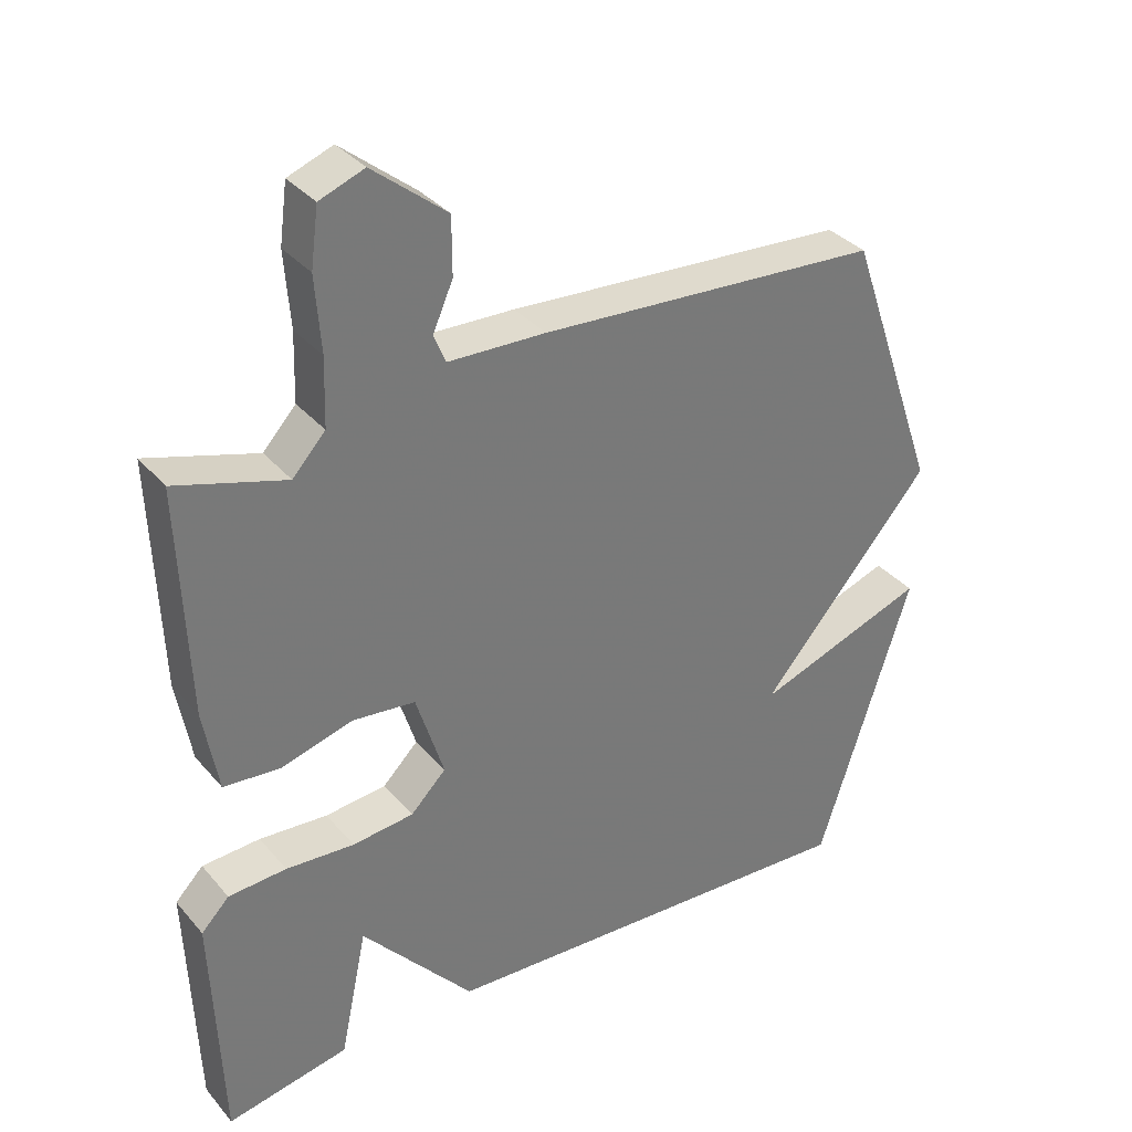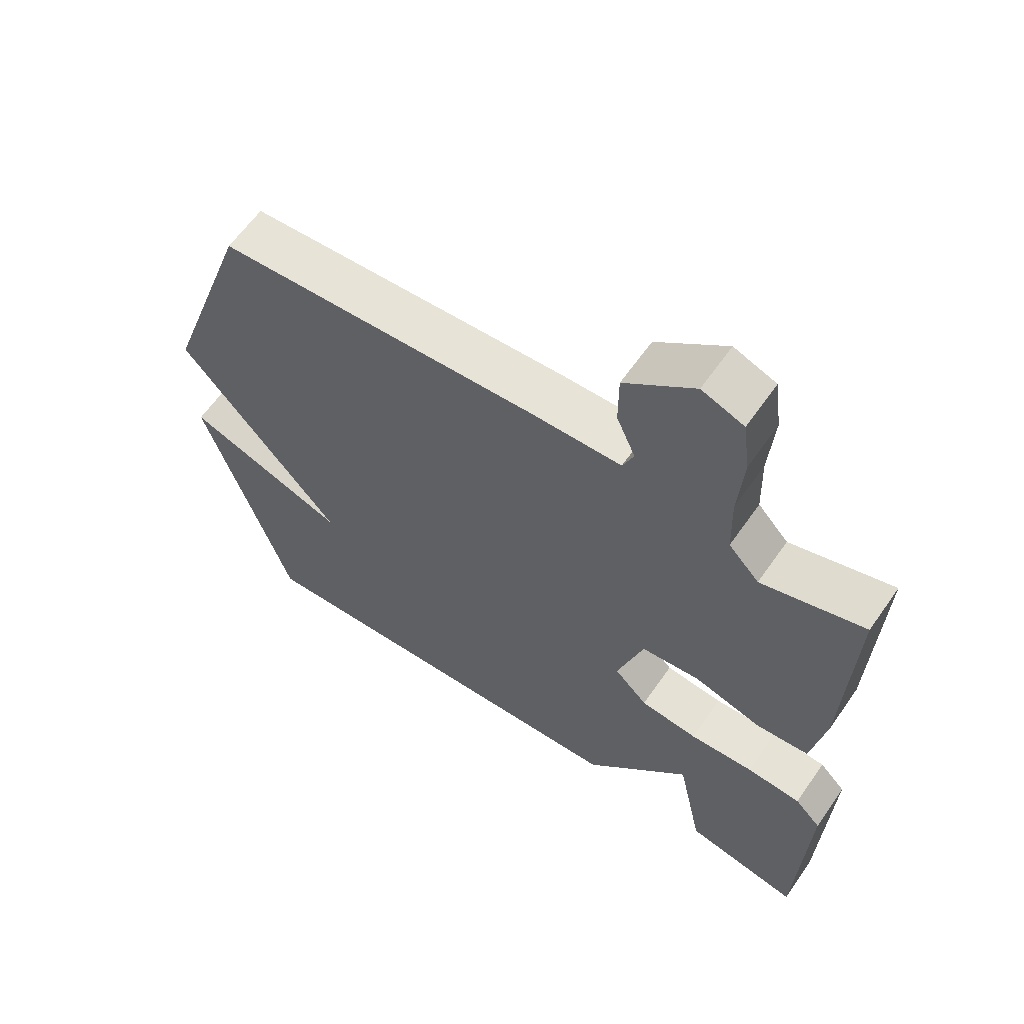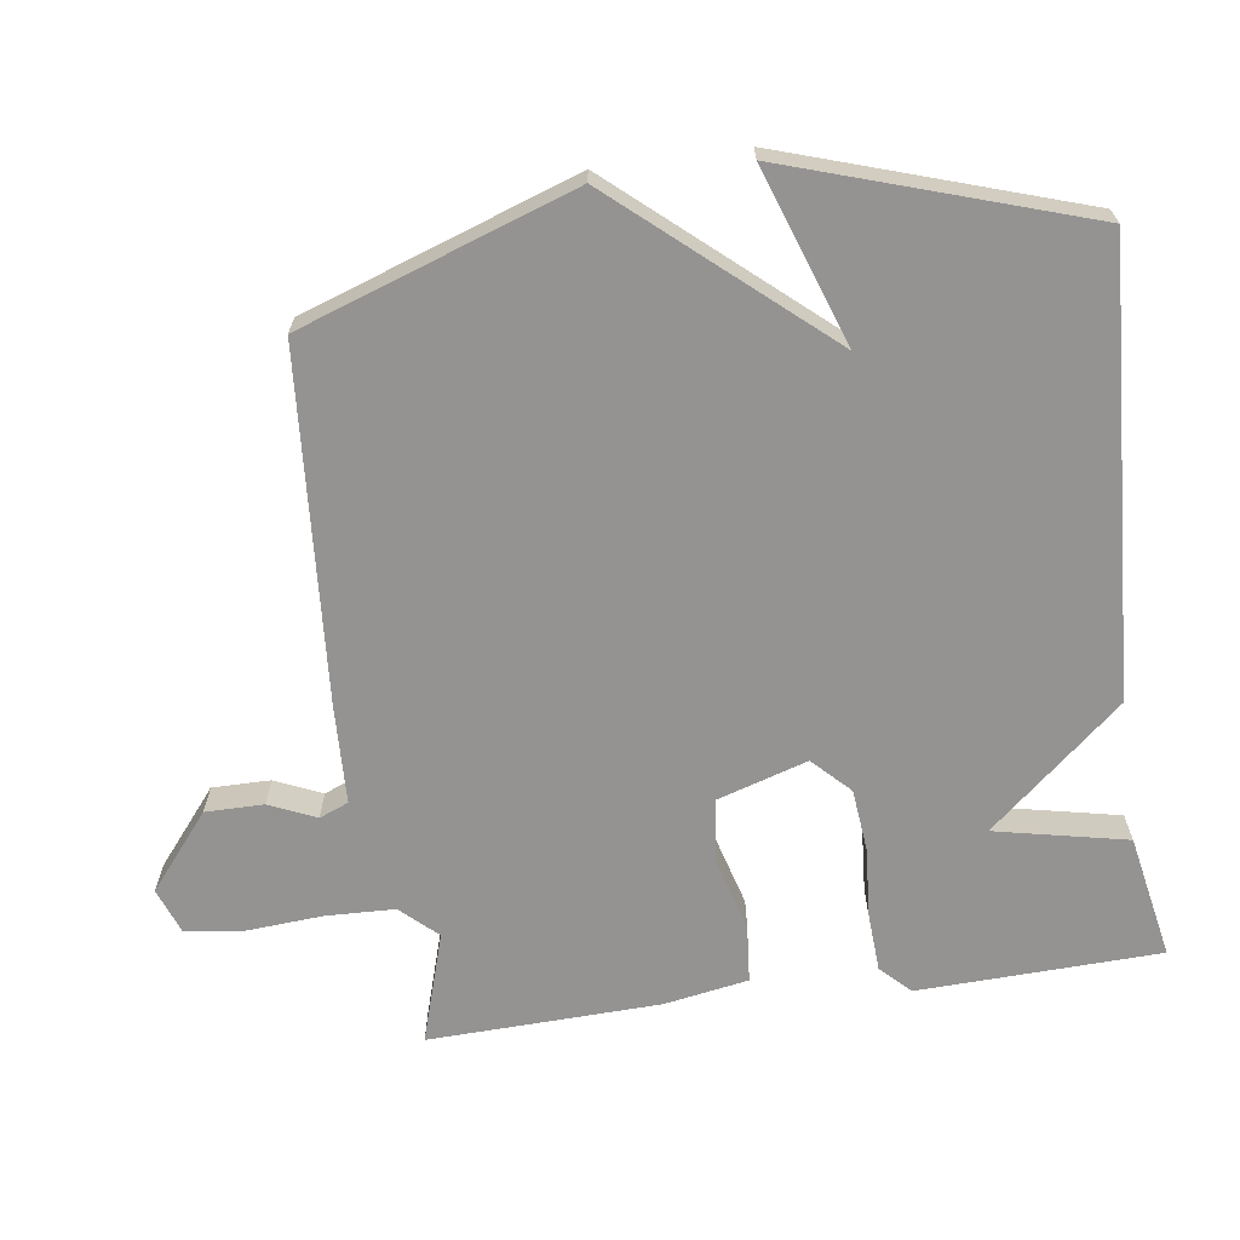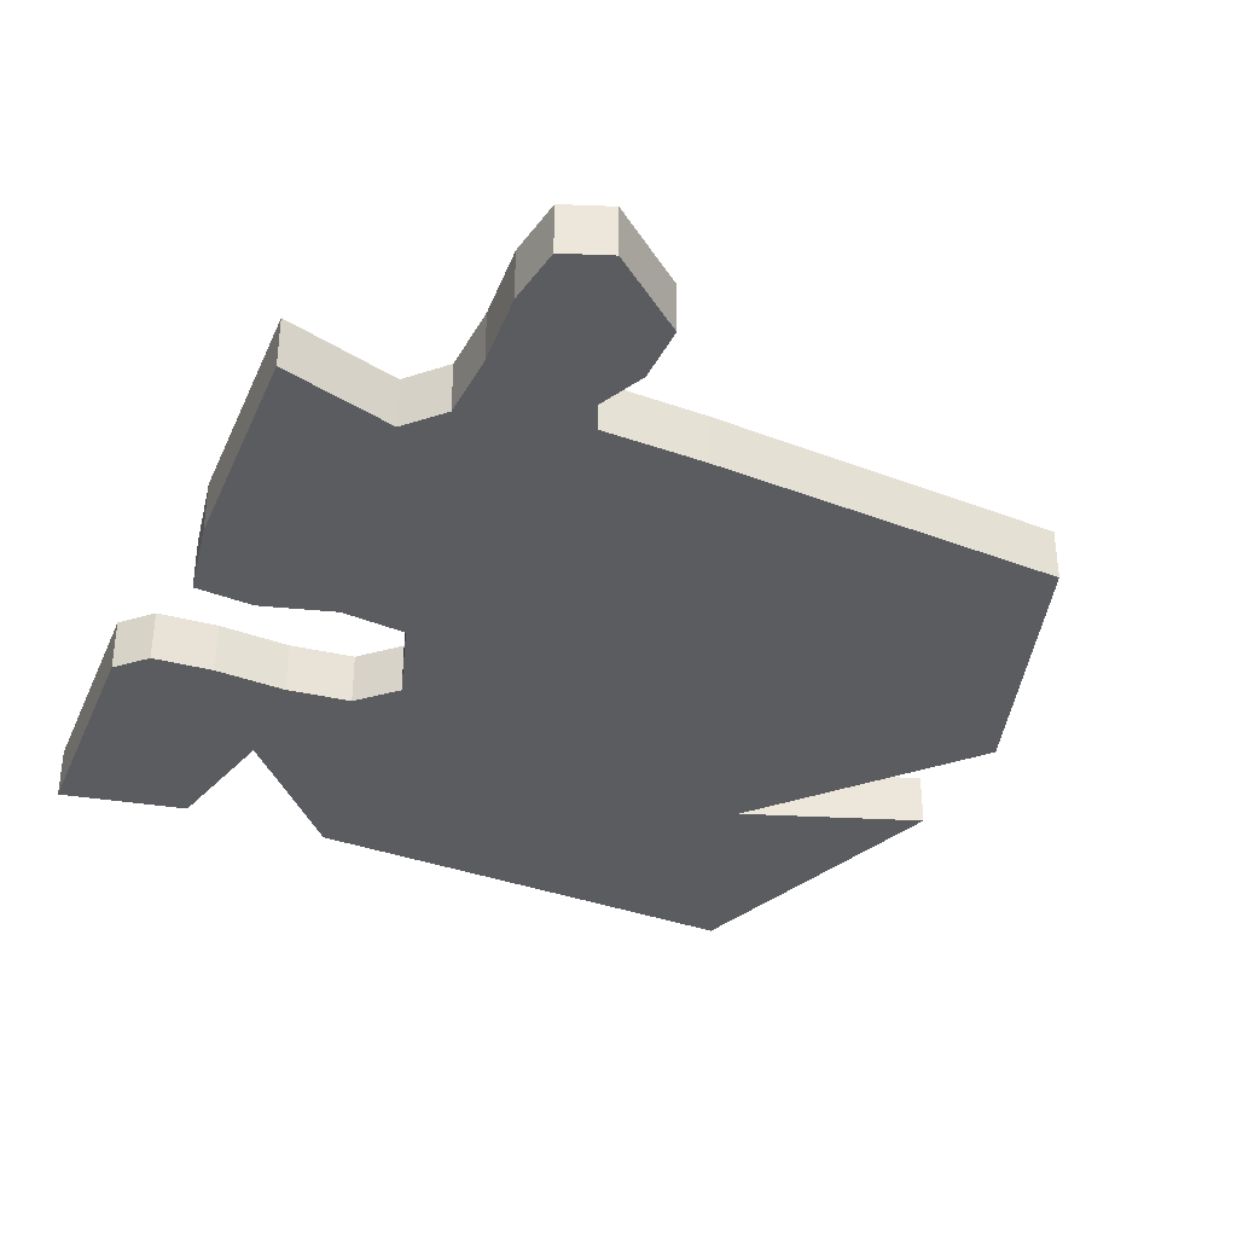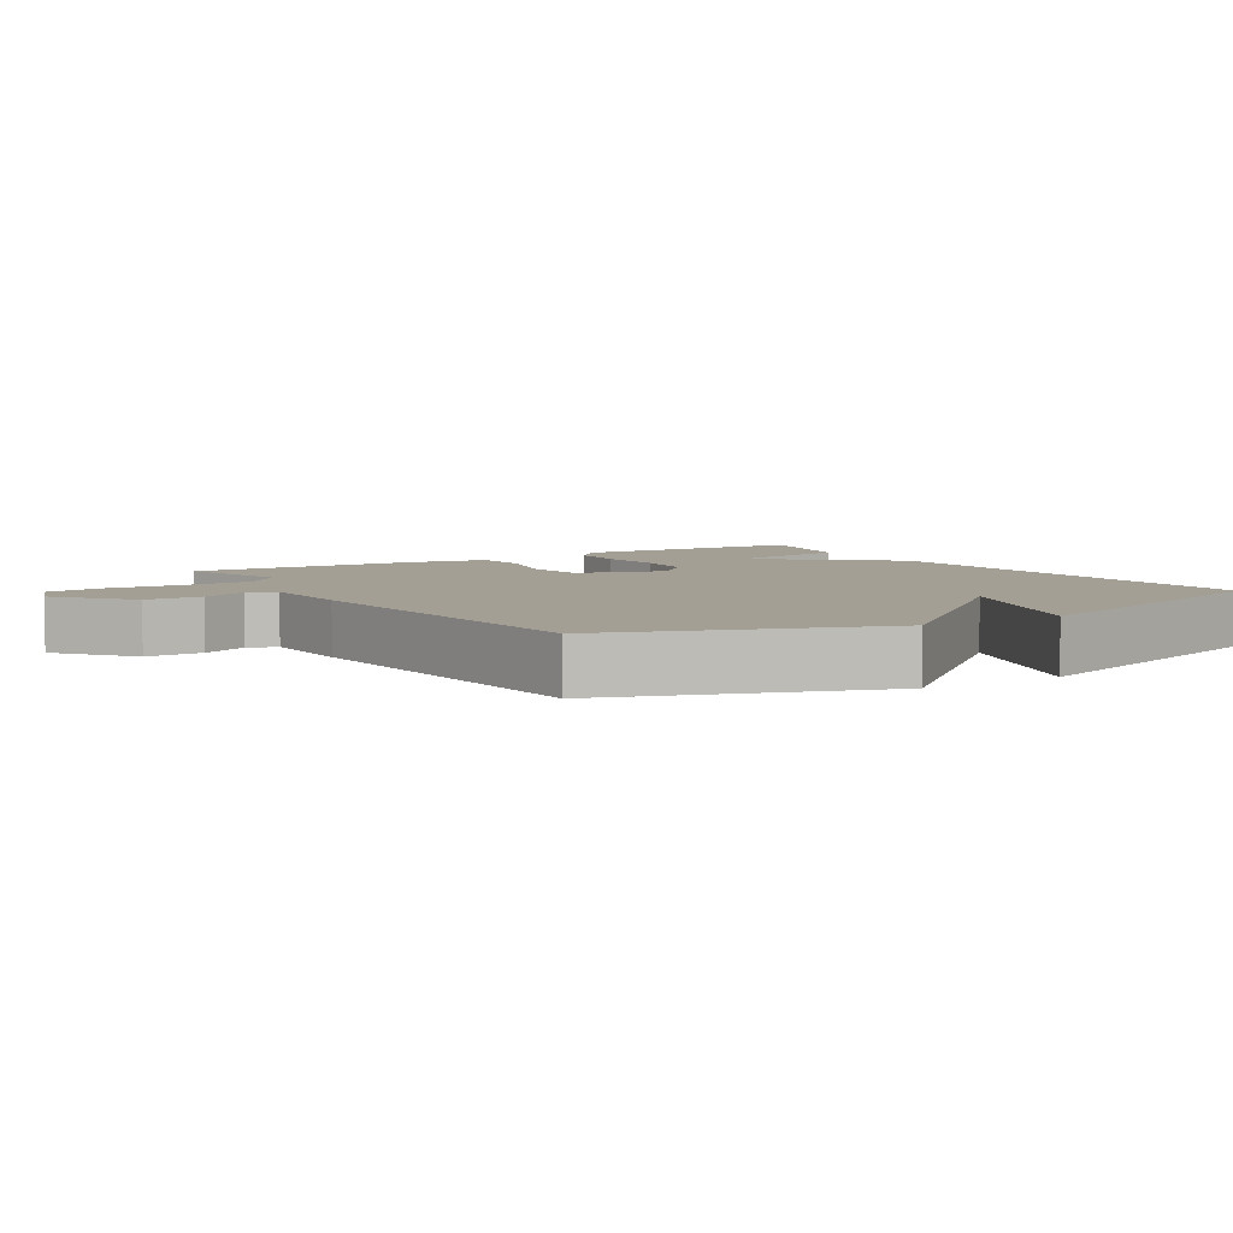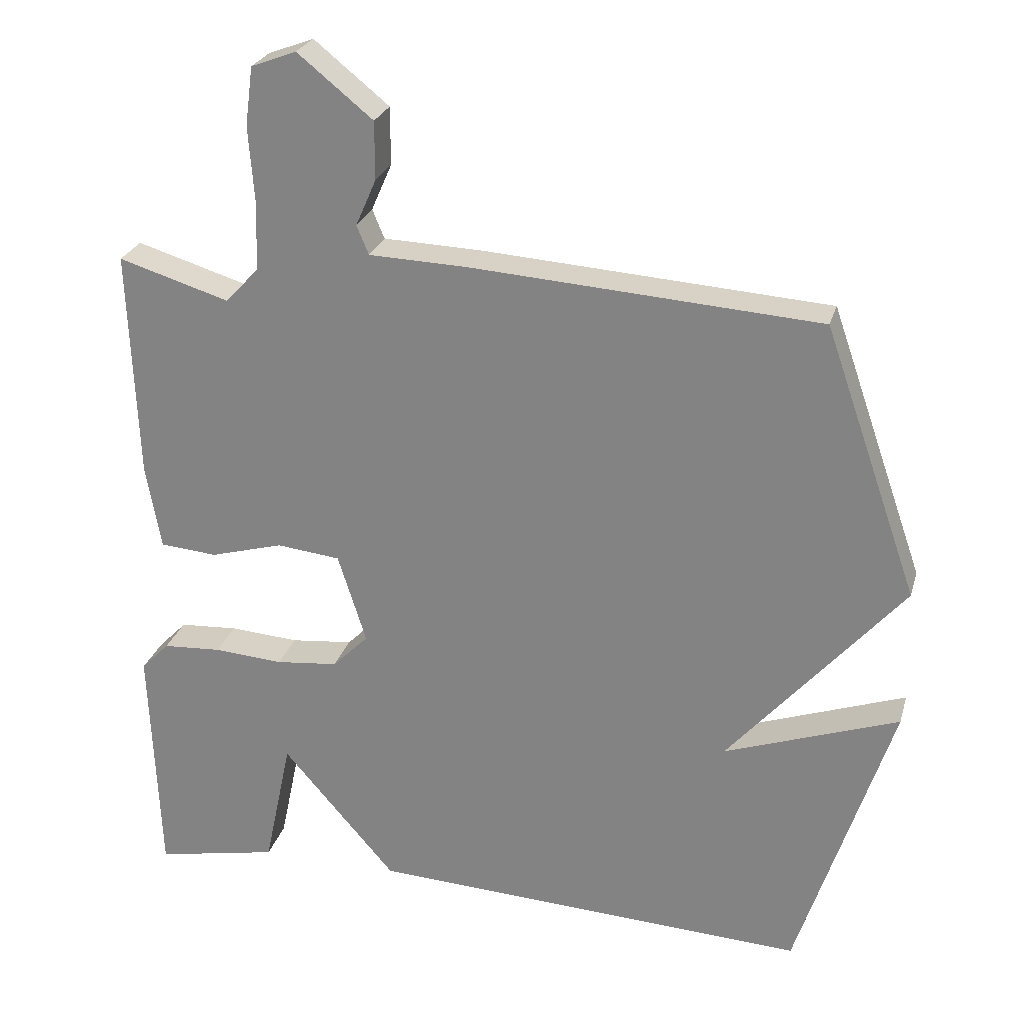
<metadata>
{"format":"obj","ext":"obj","renderer":"f3d","projection":"perspective","resolution":1024,"background":"white","views":[{"elev":34.4,"azim":-34.2,"up":"+Z"},{"elev":61.8,"azim":-145.2,"up":"+Z"},{"elev":-66.8,"azim":97.8,"up":"+Y"},{"elev":-34.7,"azim":-23.6,"up":"+Y"},{"elev":5.5,"azim":58.0,"up":"+Y"},{"elev":25.7,"azim":14.8,"up":"+Z"}]}
</metadata>
<code>
v 0.5 0.07 -0.5
v -0.125 0.07 -0.466
v -0.286 0.07 -0.28
v -0.325 0.07 -0.466
v -0.5 0.07 -0.5
v -0.513 0.07 -0.159
v -0.473 0.07 -0.118
v -0.39 0.07 -0.113
v -0.292 0.07 -0.12
v -0.204 0.07 -0.111
v -0.153 0.07 -0.06
v -0.193 0.07 0.067
v -0.283 0.07 0.077
v -0.386 0.07 0.048
v -0.467 0.07 0.055
v -0.488 0.07 0.174
v -0.5 0.07 0.5
v -0.343 0.07 0.452
v -0.296 0.07 0.503
v -0.293 0.07 0.6
v -0.301 0.07 0.707
v -0.29 0.07 0.79
v -0.226 0.07 0.814
v -0.12 0.07 0.728
v -0.12 0.07 0.646
v -0.149 0.07 0.58
v -0.132 0.07 0.539
v 0.008 0.07 0.534
v 0.5 0.07 0.5
v 0.634 0.07 0.117
v 0.387 0.07 -0.17
v 0.634 0.07 -0.083
v 0.5 0 -0.5
v -0.125 0 -0.466
v -0.286 0 -0.28
v -0.325 0 -0.466
v -0.5 0 -0.5
v -0.513 0 -0.159
v -0.473 0 -0.118
v -0.39 0 -0.113
v -0.292 0 -0.12
v -0.204 0 -0.111
v -0.153 0 -0.06
v -0.193 0 0.067
v -0.283 0 0.077
v -0.386 0 0.048
v -0.467 0 0.055
v -0.488 0 0.174
v -0.5 0 0.5
v -0.343 0 0.452
v -0.296 0 0.503
v -0.293 0 0.6
v -0.301 0 0.707
v -0.29 0 0.79
v -0.226 0 0.814
v -0.12 0 0.728
v -0.12 0 0.646
v -0.149 0 0.58
v -0.132 0 0.539
v 0.008 0 0.534
v 0.5 0 0.5
v 0.634 0 0.117
v 0.387 0 -0.17
v 0.634 0 -0.083
f 31 32 1 2
f 30 31 2
f 29 30 2
f 28 29 2
f 27 28 2
f 26 27 2
f 24 25 26
f 23 24 26
f 22 23 26
f 21 22 26
f 20 21 26
f 19 20 26
f 18 19 26
f 16 17 18
f 15 16 18
f 14 15 18
f 13 14 18
f 12 13 18 26
f 11 12 26
f 7 8 9
f 6 7 9
f 5 6 9
f 4 5 9
f 3 4 9
f 3 9 10
f 2 3 10 11
f 2 11 26
f 34 33 64 63
f 34 63 62
f 34 62 61
f 34 61 60
f 34 60 59
f 34 59 58
f 58 57 56
f 58 56 55
f 58 55 54
f 58 54 53
f 58 53 52
f 58 52 51
f 58 51 50
f 50 49 48
f 50 48 47
f 50 47 46
f 50 46 45
f 58 50 45 44
f 58 44 43
f 41 40 39
f 41 39 38
f 41 38 37
f 41 37 36
f 41 36 35
f 42 41 35
f 43 42 35 34
f 58 43 34
f 1 33 34 2
f 2 34 35 3
f 3 35 36 4
f 4 36 37 5
f 5 37 38 6
f 6 38 39 7
f 7 39 40 8
f 8 40 41 9
f 9 41 42 10
f 10 42 43 11
f 11 43 44 12
f 12 44 45 13
f 13 45 46 14
f 14 46 47 15
f 15 47 48 16
f 16 48 49 17
f 17 49 50 18
f 18 50 51 19
f 19 51 52 20
f 20 52 53 21
f 21 53 54 22
f 22 54 55 23
f 23 55 56 24
f 24 56 57 25
f 25 57 58 26
f 26 58 59 27
f 27 59 60 28
f 28 60 61 29
f 29 61 62 30
f 30 62 63 31
f 31 63 64 32
f 32 64 33 1

</code>
